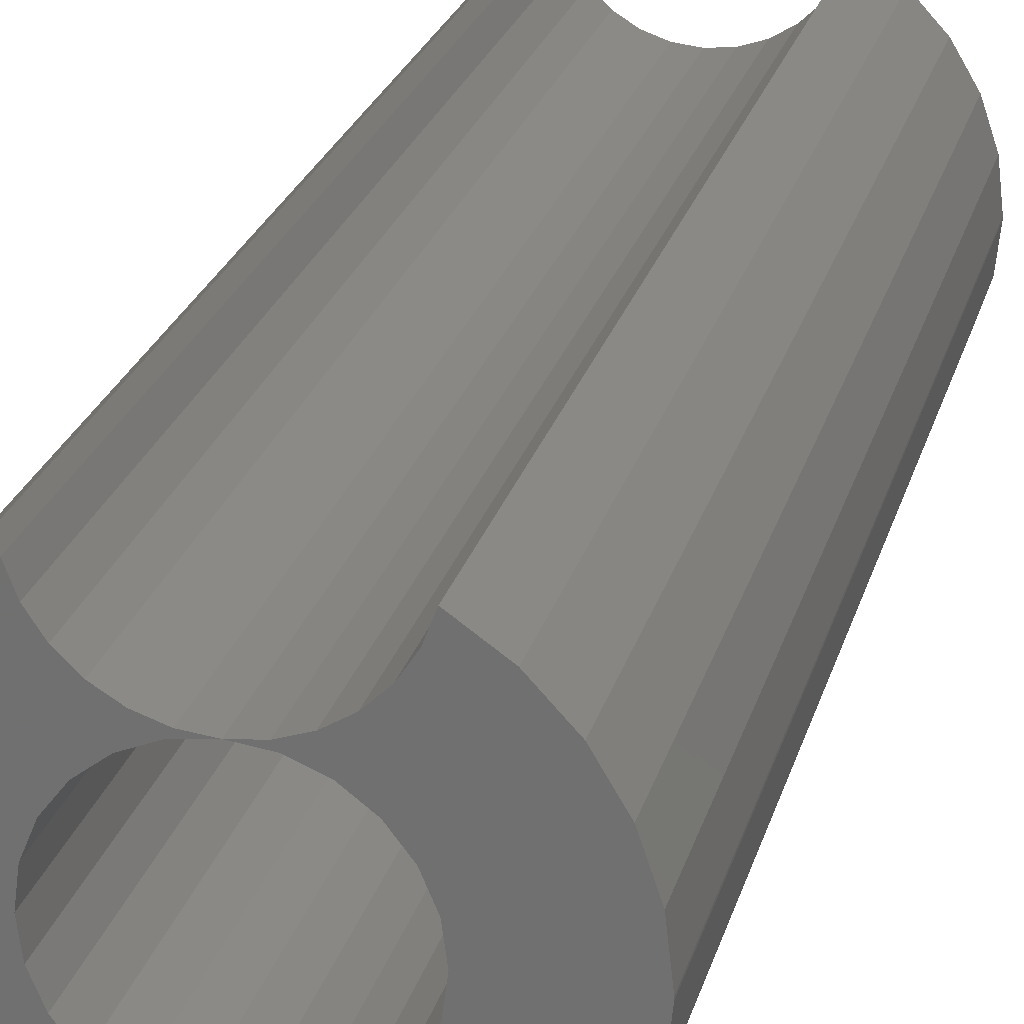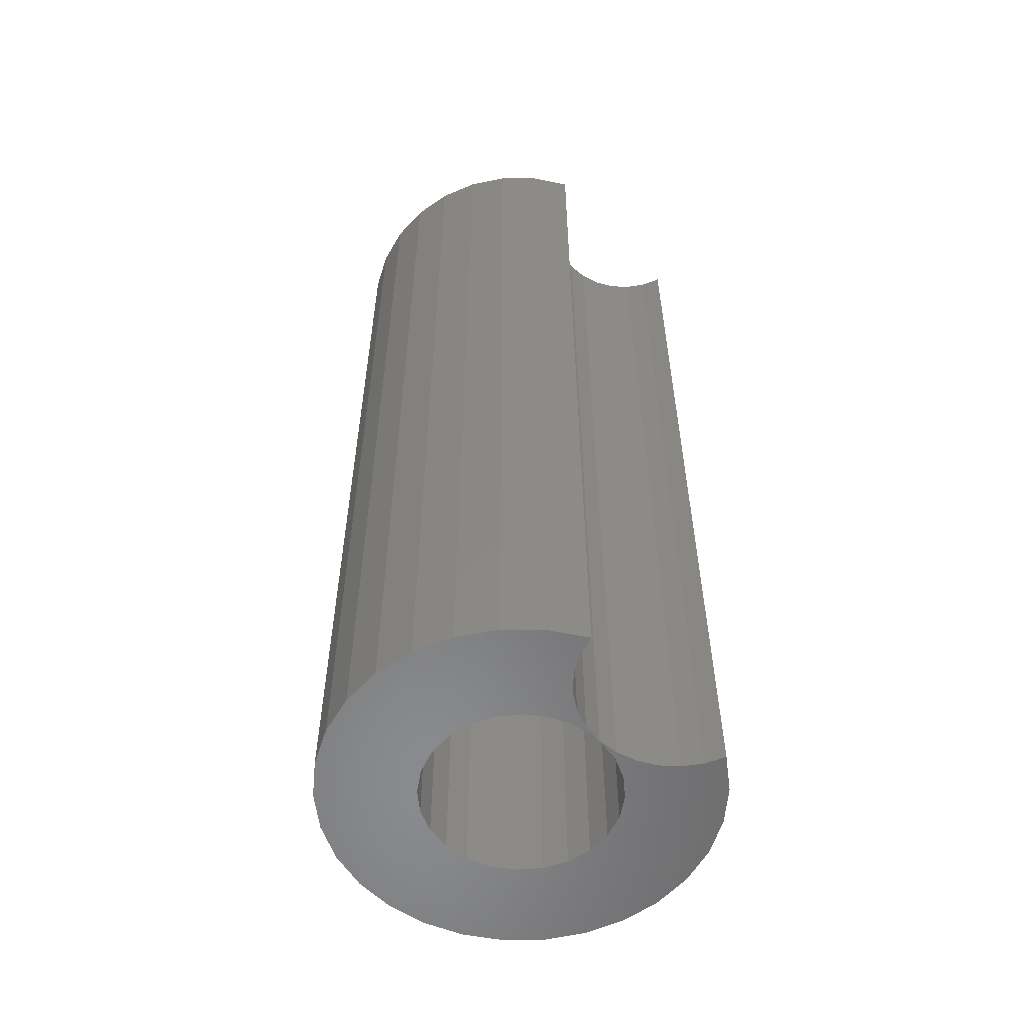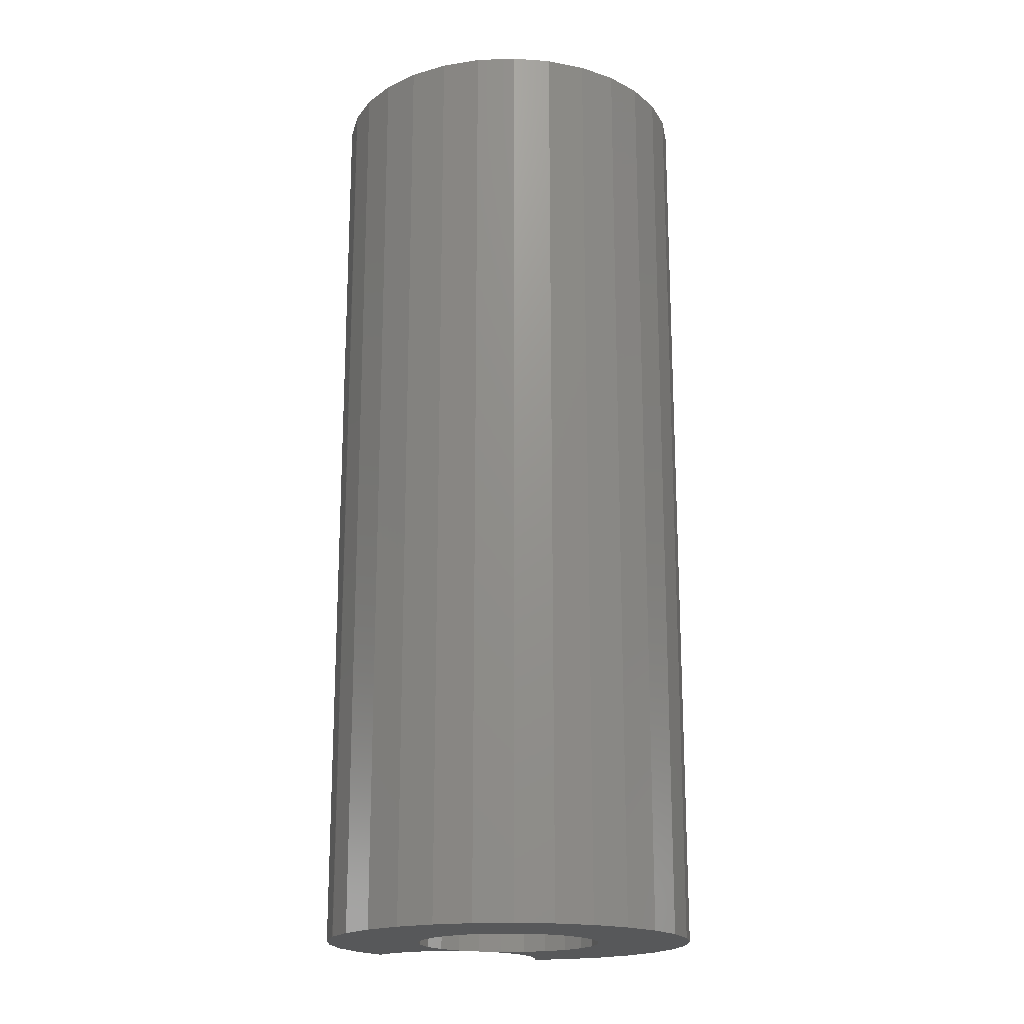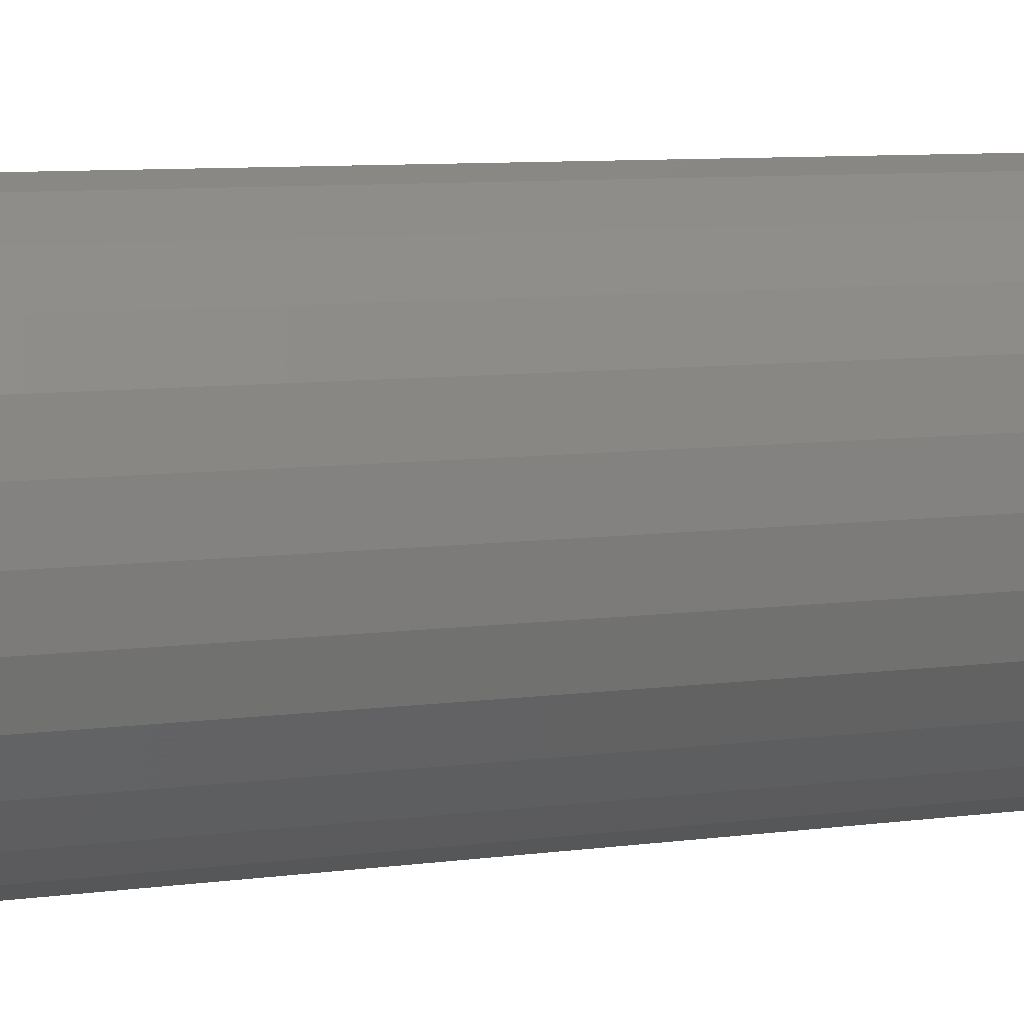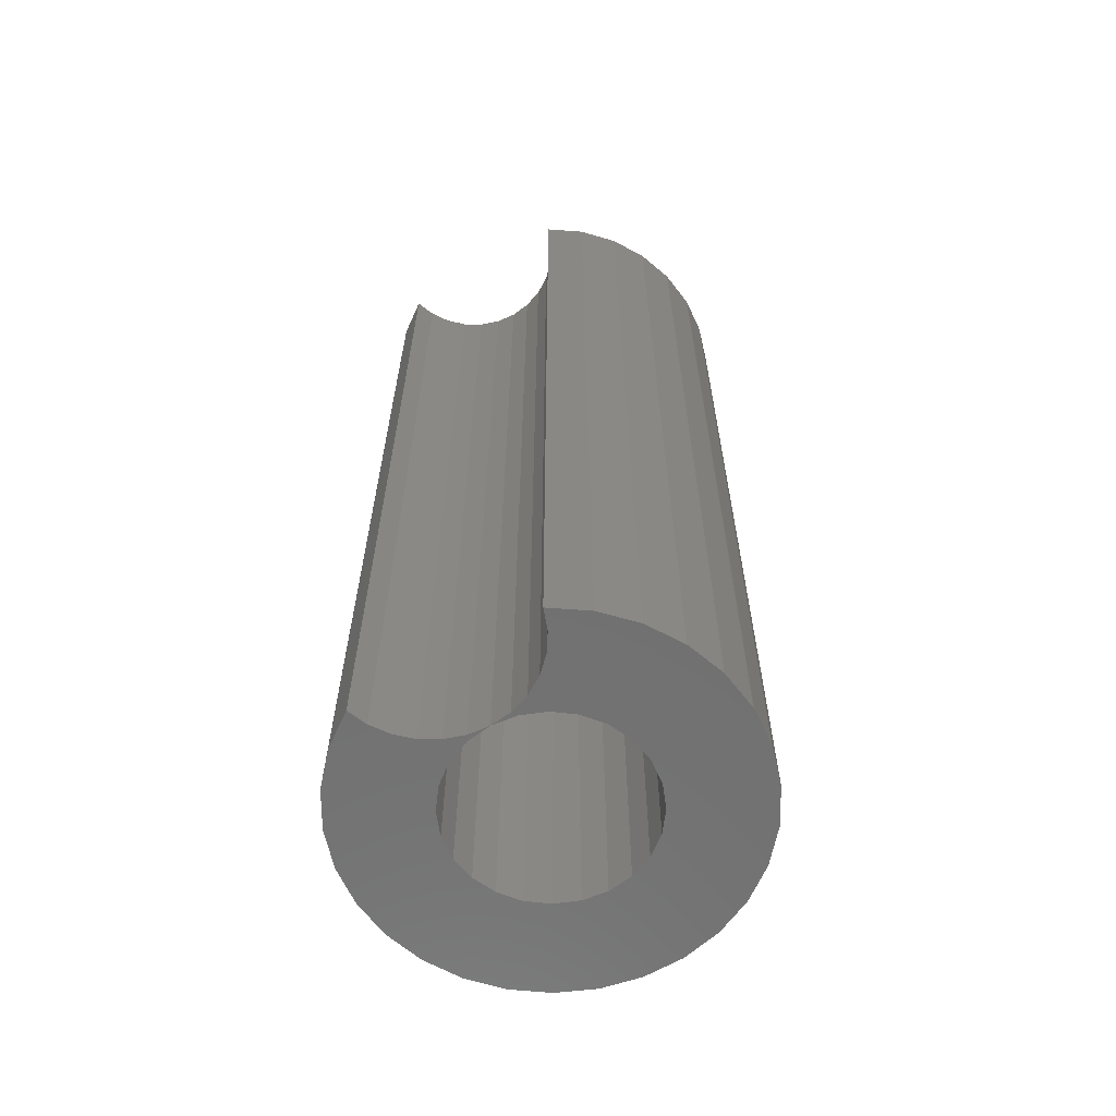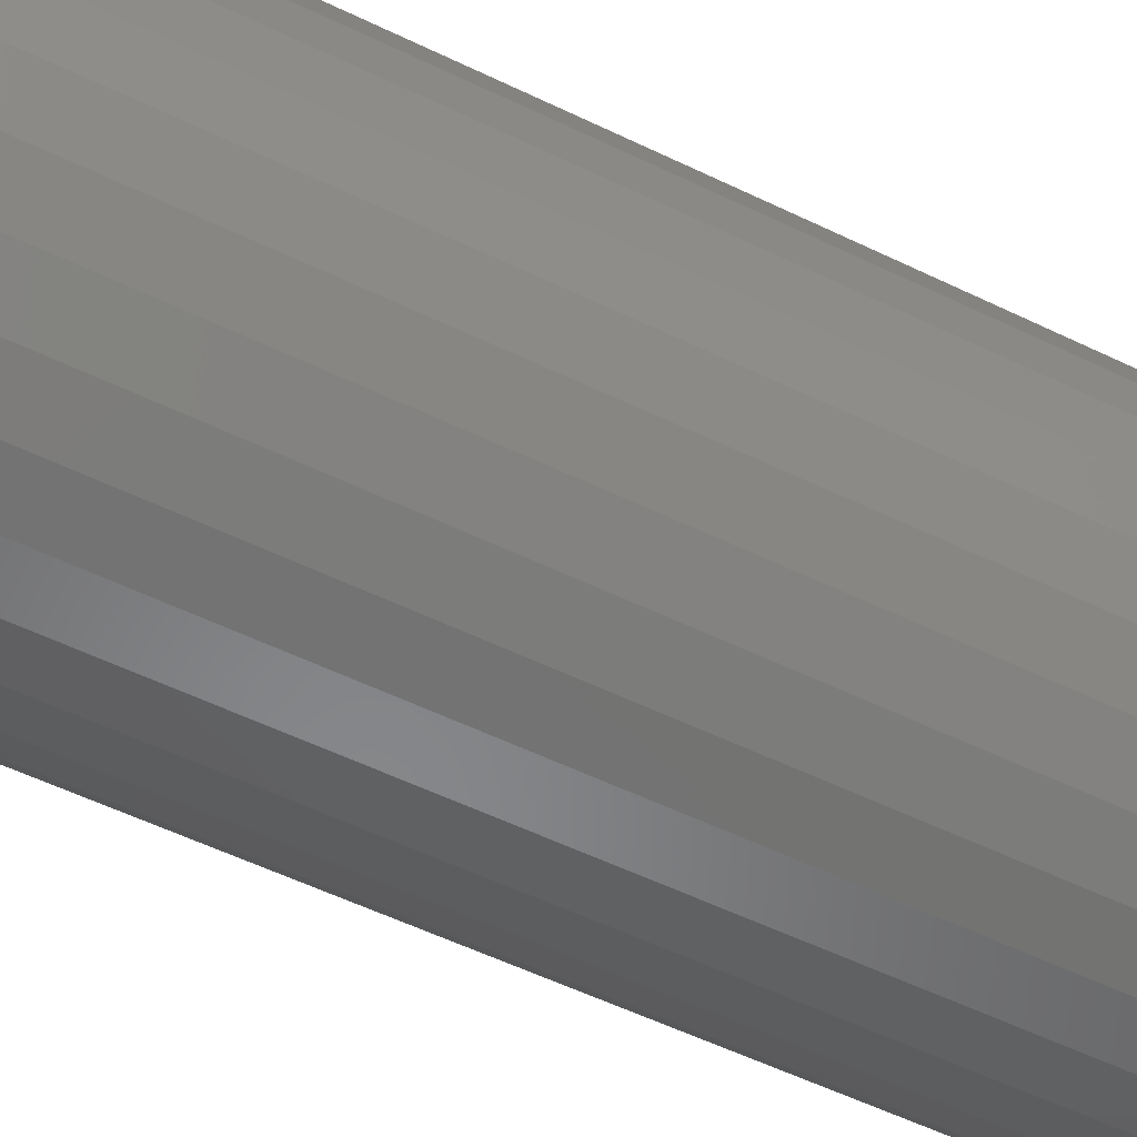
<metadata>
{"format":"stl","ext":"stl","renderer":"f3d","projection":"perspective","resolution":1024,"background":"white","views":[{"elev":24.3,"azim":-165.6,"up":"+Y"},{"elev":-56.2,"azim":132.7,"up":"+Z"},{"elev":-18.8,"azim":-19.8,"up":"+Z"},{"elev":7.7,"azim":68.1,"up":"+Y"},{"elev":-62.9,"azim":-149.3,"up":"+Z"},{"elev":-53.9,"azim":62.5,"up":"+Y"}]}
</metadata>
<code>
# stl→obj: 122 verts, 244 faces
v -2.179 10.24 50
v 0 10 -50
v 0 10 50
v -2.179 10.24 -50
v -4.254 10.95 -50
v -4.254 10.95 50
v -6.124 12.09 -50
v -6.124 12.09 50
v -7.699 13.62 -50
v -8.905 15.45 -50
v -7.699 13.62 50
v -9.682 17.5 50
v -8.905 15.45 50
v -9.682 17.5 -50
v 8.905 15.45 50
v 9.682 17.5 -50
v 9.682 17.5 50
v 8.905 15.45 -50
v 7.699 13.62 -50
v 7.699 13.62 50
v 6.124 12.09 -50
v 6.124 12.09 50
v 4.254 10.95 -50
v 2.179 10.24 -50
v 4.254 10.95 50
v 2.179 10.24 50
v 13.13 15.09 50
v 7.071 7.071 50
v 16 12 50
v 8.66 5 50
v 18.16 8.387 50
v 9.659 2.588 50
v 19.51 4.401 50
v 10 0 50
v 19.6 -3.973 50
v 20 0.2189 50
v 5 8.66 50
v 2.588 9.659 50
v 9.659 -2.588 50
v 18.34 -7.988 50
v 8.66 -5 50
v 7.071 -7.071 50
v 16.26 -11.65 50
v 5 -8.66 50
v 13.46 -14.79 50
v 6.222 -19.01 50
v 10.06 -17.28 50
v 2.588 -9.659 50
v 2.105 -19.89 50
v 6.123e-16 -10 50
v -2.588 -9.659 50
v -2.105 -19.89 50
v -5 -8.66 50
v -6.222 -19.01 50
v -13.46 -14.79 50
v -10.06 -17.28 50
v -7.071 -7.071 50
v -16.26 -11.65 50
v -8.66 -5 50
v -9.659 -2.588 50
v -18.34 -7.988 50
v -10 -1.225e-15 50
v -19.6 -3.973 50
v -20 0.2189 50
v -20 2.449e-15 50
v -19.51 4.401 50
v -9.659 2.588 50
v -8.66 5 50
v -18.16 8.387 50
v -7.071 7.071 50
v -16 12 50
v -13.13 15.09 50
v -5 8.66 50
v -2.588 9.659 50
v -2.588 9.659 -50
v -5 8.66 -50
v -7.071 7.071 -50
v -8.66 5 -50
v -10 1.225e-15 -50
v -9.659 2.588 -50
v -9.659 -2.588 -50
v -8.66 -5 -50
v -7.071 -7.071 -50
v -5 -8.66 -50
v -2.588 -9.659 -50
v -1.837e-15 -10 -50
v 5 -8.66 -50
v 2.588 -9.659 -50
v 7.071 -7.071 -50
v 8.66 -5 -50
v 9.659 -2.588 -50
v 10 -2.449e-15 -50
v 9.659 2.588 -50
v 8.66 5 -50
v 5 8.66 -50
v 7.071 7.071 -50
v 2.588 9.659 -50
v 13.13 15.09 -50
v 16 12 -50
v 18.16 8.387 -50
v 19.51 4.401 -50
v 20 0.2189 -50
v 19.6 -3.973 -50
v 18.34 -7.988 -50
v 16.26 -11.65 -50
v 13.46 -14.79 -50
v 10.06 -17.28 -50
v 6.222 -19.01 -50
v 2.105 -19.89 -50
v -2.105 -19.89 -50
v -6.222 -19.01 -50
v -10.06 -17.28 -50
v -13.46 -14.79 -50
v -16.26 -11.65 -50
v -18.34 -7.988 -50
v -20 -2.449e-15 -50
v -19.6 -3.973 -50
v -20 0.2189 -50
v -19.51 4.401 -50
v -18.16 8.387 -50
v -16 12 -50
v -13.13 15.09 -50
f 1 2 3
f 4 2 1
f 4 1 5
f 1 6 5
f 6 7 5
f 8 7 6
f 9 7 8
f 10 9 11
f 12 10 13
f 10 11 13
f 12 14 10
f 9 8 11
f 15 16 17
f 18 16 15
f 18 15 19
f 15 20 19
f 20 21 19
f 22 21 20
f 23 21 22
f 24 23 25
f 3 24 26
f 24 25 26
f 3 2 24
f 23 22 25
f 27 15 17
f 20 15 27
f 28 20 29
f 28 29 30
f 29 31 30
f 31 32 30
f 33 32 31
f 34 32 33
f 35 34 36
f 34 33 36
f 28 22 20
f 37 22 28
f 25 22 37
f 26 25 38
f 26 38 3
f 25 37 38
f 35 39 34
f 40 39 35
f 41 39 40
f 42 41 43
f 44 42 45
f 46 44 47
f 44 45 47
f 46 48 44
f 49 48 46
f 50 48 49
f 51 50 52
f 53 51 54
f 55 53 56
f 53 54 56
f 55 57 53
f 58 57 55
f 59 57 58
f 60 59 61
f 62 60 63
f 64 62 65
f 62 63 65
f 66 62 64
f 67 62 66
f 68 67 69
f 70 68 71
f 8 70 11
f 70 71 11
f 71 72 11
f 72 13 11
f 12 13 72
f 8 73 70
f 6 73 8
f 74 73 6
f 3 74 1
f 74 6 1
f 68 69 71
f 67 66 69
f 60 61 63
f 59 58 61
f 51 52 54
f 50 49 52
f 42 43 45
f 41 40 43
f 20 27 29
f 2 74 3
f 75 74 2
f 73 74 75
f 70 73 76
f 68 70 77
f 67 68 78
f 79 67 80
f 67 78 80
f 79 62 67
f 81 62 79
f 60 62 81
f 60 81 59
f 81 82 59
f 82 57 59
f 83 57 82
f 53 57 83
f 51 53 84
f 50 51 85
f 48 50 86
f 87 48 88
f 48 86 88
f 87 44 48
f 89 44 87
f 42 44 89
f 42 89 41
f 89 90 41
f 90 39 41
f 91 39 90
f 34 39 91
f 32 34 92
f 30 32 93
f 28 30 94
f 95 28 96
f 28 94 96
f 95 37 28
f 97 37 95
f 38 37 97
f 38 97 3
f 97 2 3
f 30 93 94
f 32 92 93
f 34 91 92
f 50 85 86
f 51 84 85
f 53 83 84
f 68 77 78
f 70 76 77
f 73 75 76
f 16 27 17
f 98 27 16
f 29 27 98
f 31 29 99
f 33 31 100
f 36 33 101
f 35 36 102
f 40 35 103
f 43 40 104
f 45 43 105
f 47 45 106
f 46 47 107
f 49 46 108
f 52 49 109
f 54 52 110
f 56 54 111
f 55 56 112
f 58 55 113
f 61 58 114
f 63 61 115
f 116 63 117
f 63 115 117
f 116 65 63
f 118 65 116
f 64 65 118
f 64 118 66
f 118 119 66
f 119 69 66
f 120 69 119
f 71 69 120
f 72 71 121
f 12 72 122
f 12 122 14
f 72 121 122
f 71 120 121
f 61 114 115
f 58 113 114
f 55 112 113
f 56 111 112
f 54 110 111
f 52 109 110
f 49 108 109
f 46 107 108
f 47 106 107
f 45 105 106
f 43 104 105
f 40 103 104
f 35 102 103
f 36 101 102
f 33 100 101
f 31 99 100
f 29 98 99
f 97 24 2
f 23 24 97
f 21 23 95
f 19 21 96
f 98 19 99
f 19 96 99
f 96 94 99
f 94 100 99
f 93 100 94
f 101 100 93
f 102 101 92
f 102 92 103
f 92 91 103
f 91 104 103
f 90 104 91
f 105 104 90
f 106 105 89
f 107 106 87
f 107 87 108
f 87 88 108
f 88 109 108
f 86 109 88
f 110 109 86
f 111 110 85
f 112 111 84
f 112 84 113
f 84 83 113
f 83 114 113
f 82 114 83
f 115 114 82
f 117 115 81
f 116 117 79
f 116 79 118
f 79 119 118
f 80 119 79
f 120 119 80
f 121 120 78
f 9 121 77
f 9 77 7
f 77 76 7
f 76 5 7
f 75 5 76
f 4 5 75
f 4 75 2
f 98 18 19
f 16 18 98
f 9 122 121
f 10 122 9
f 14 122 10
f 121 78 77
f 120 80 78
f 117 81 79
f 115 82 81
f 111 85 84
f 110 86 85
f 106 89 87
f 105 90 89
f 101 93 92
f 21 95 96
f 23 97 95

</code>
